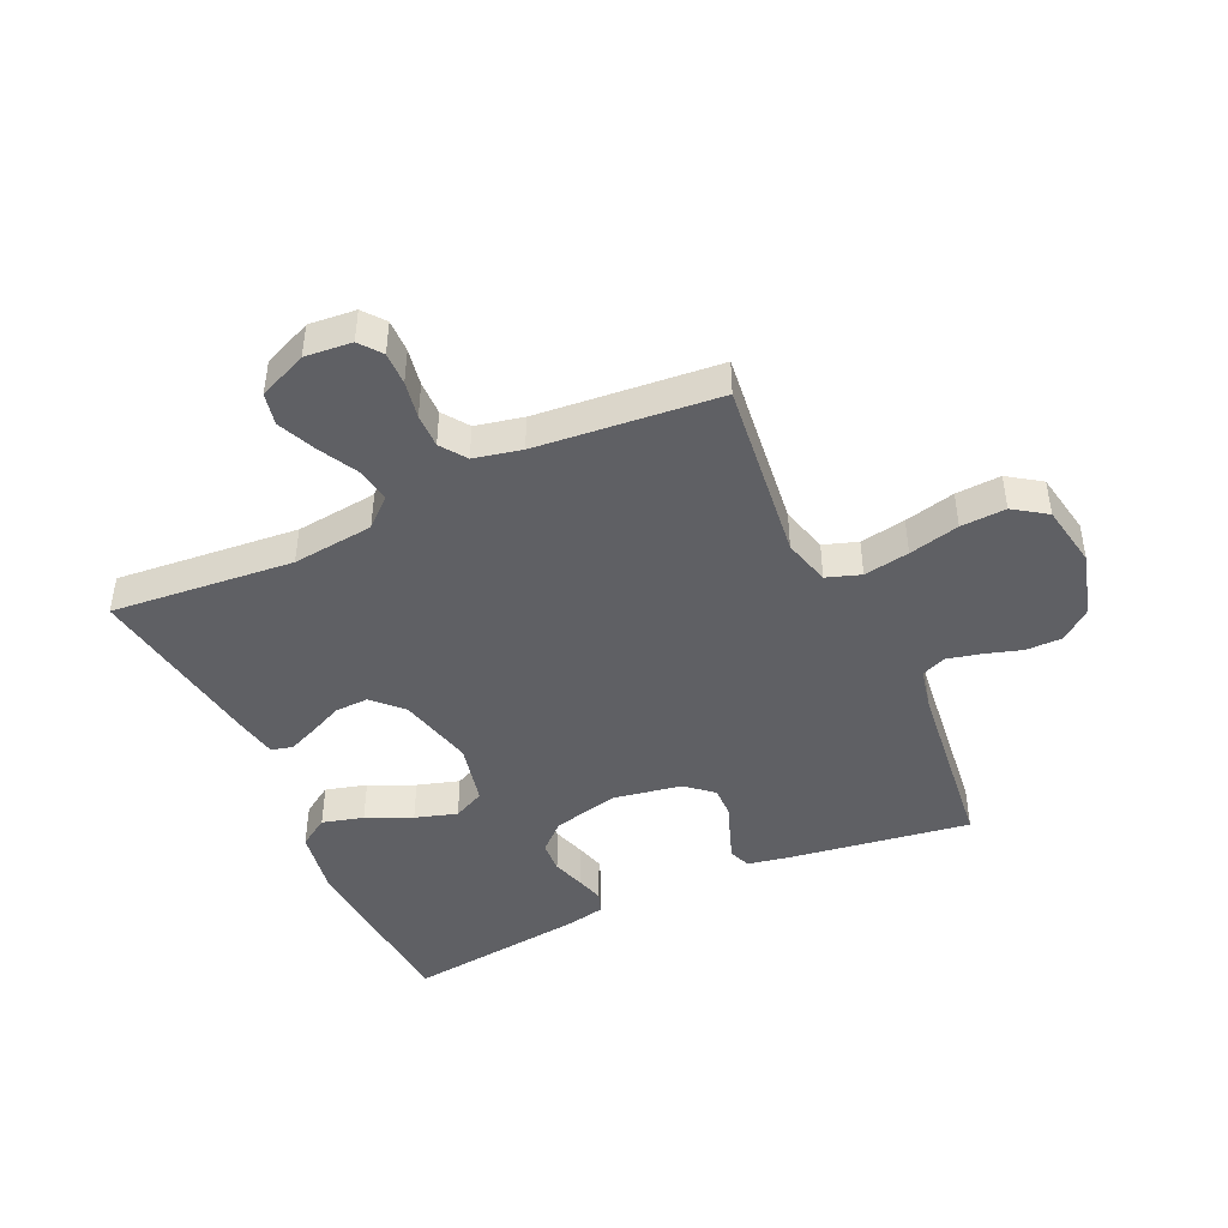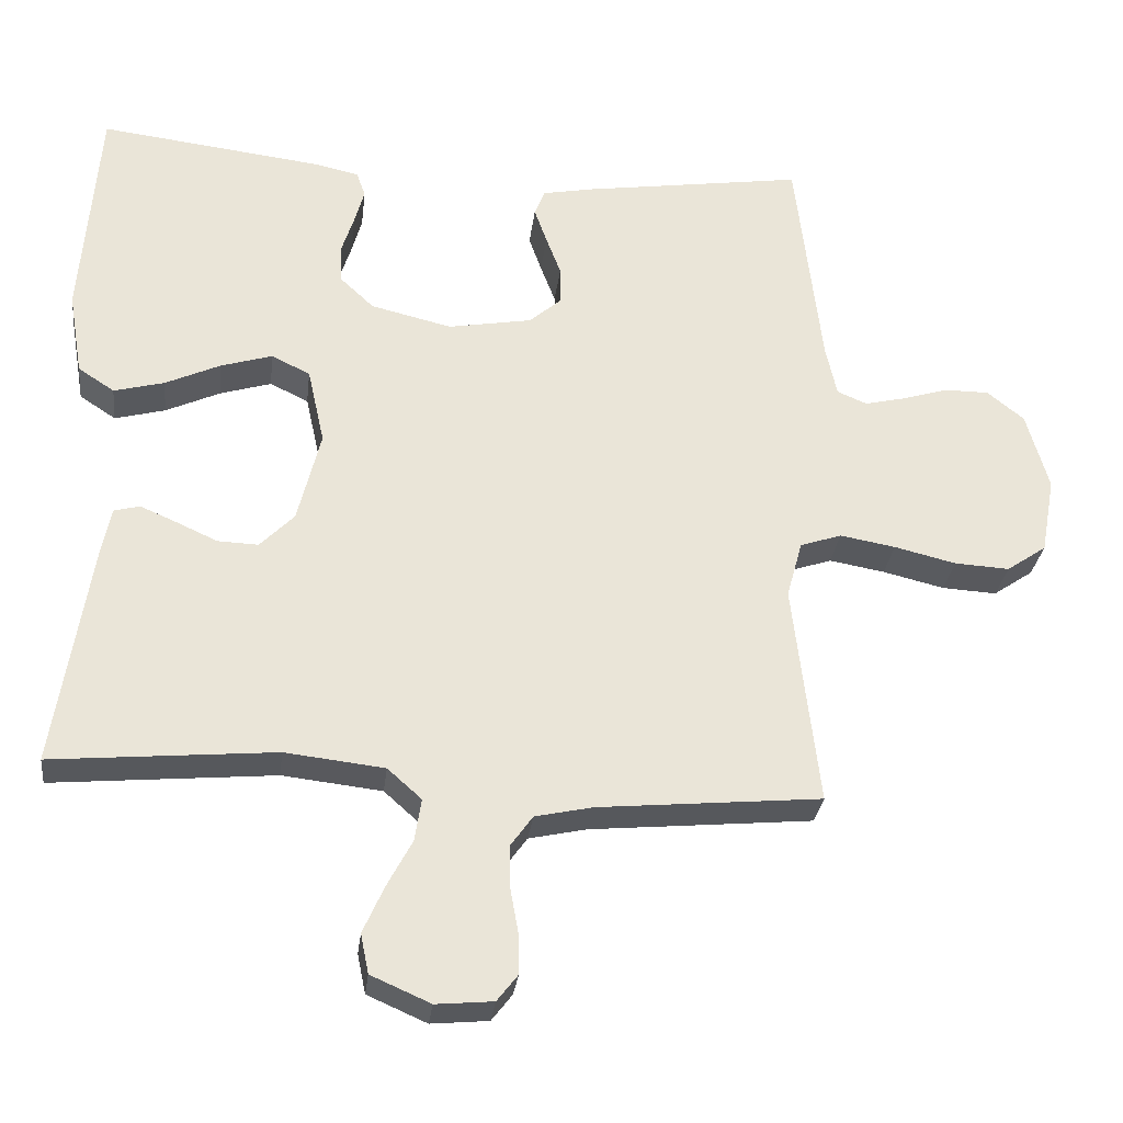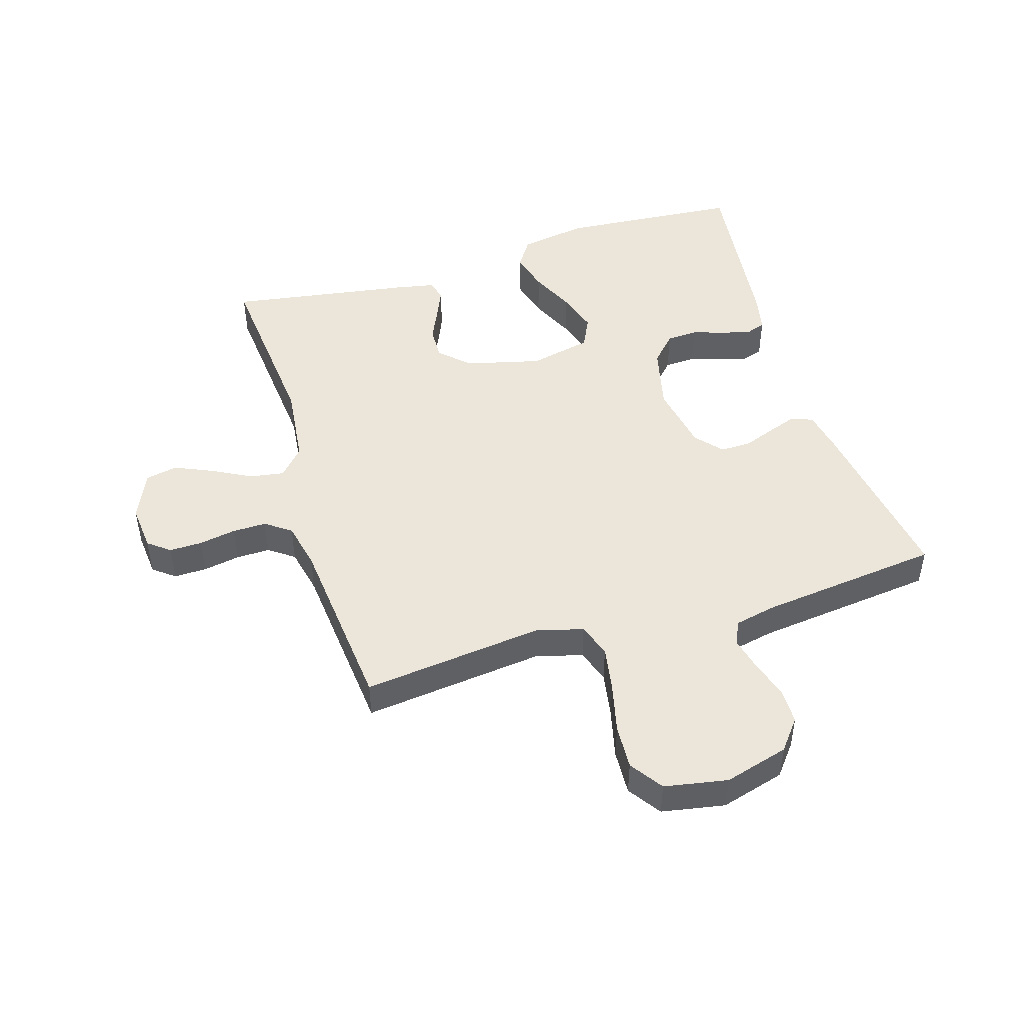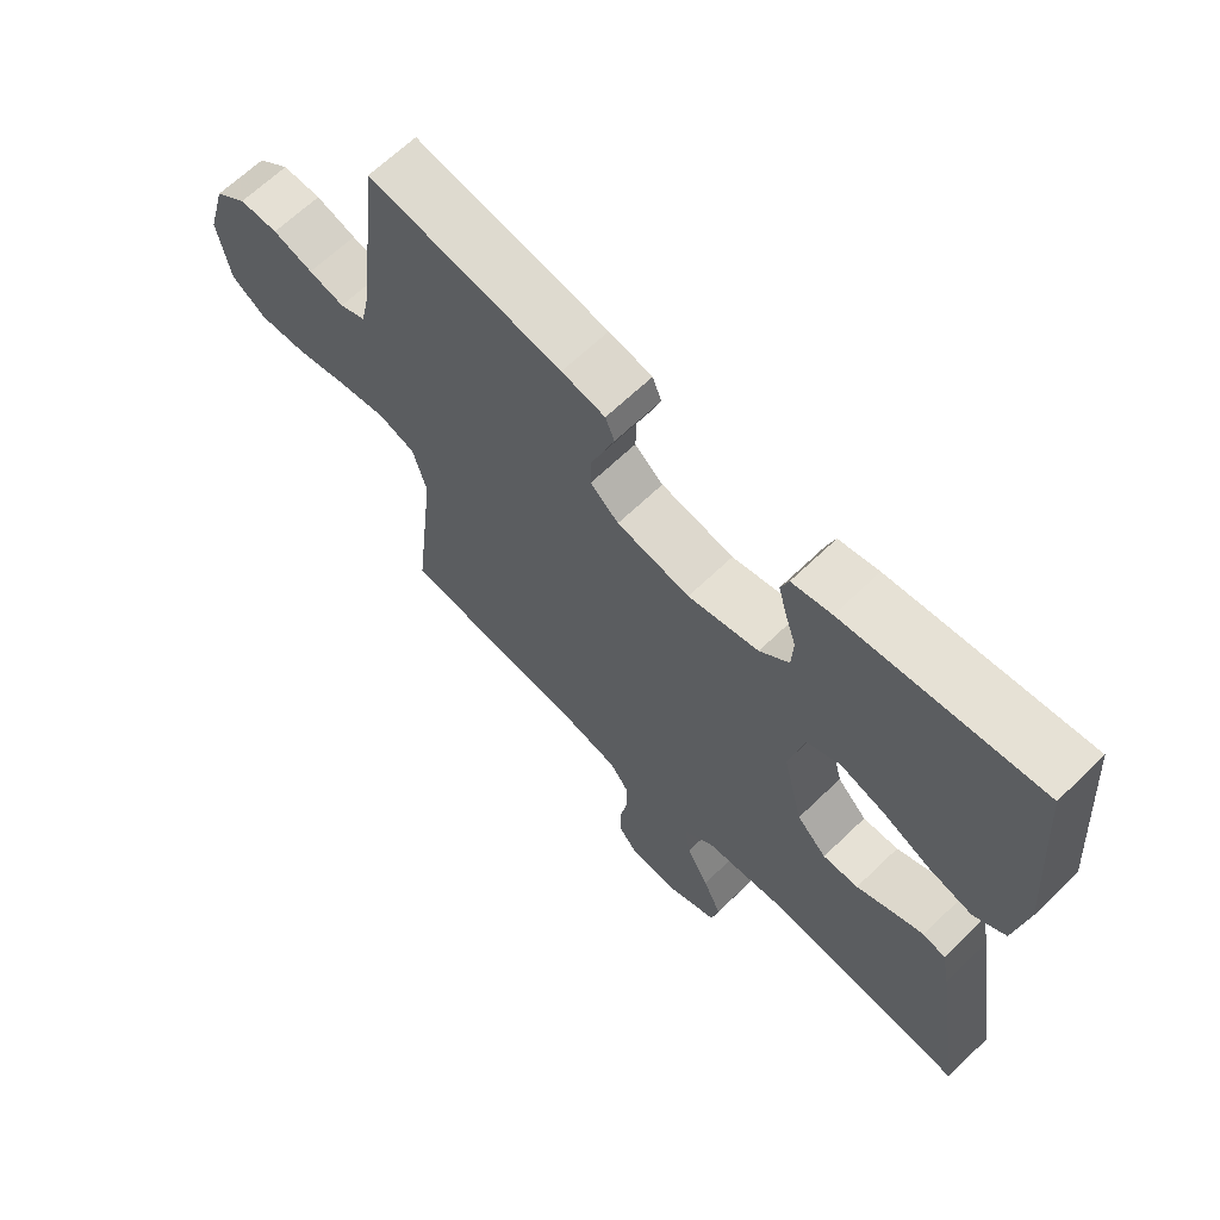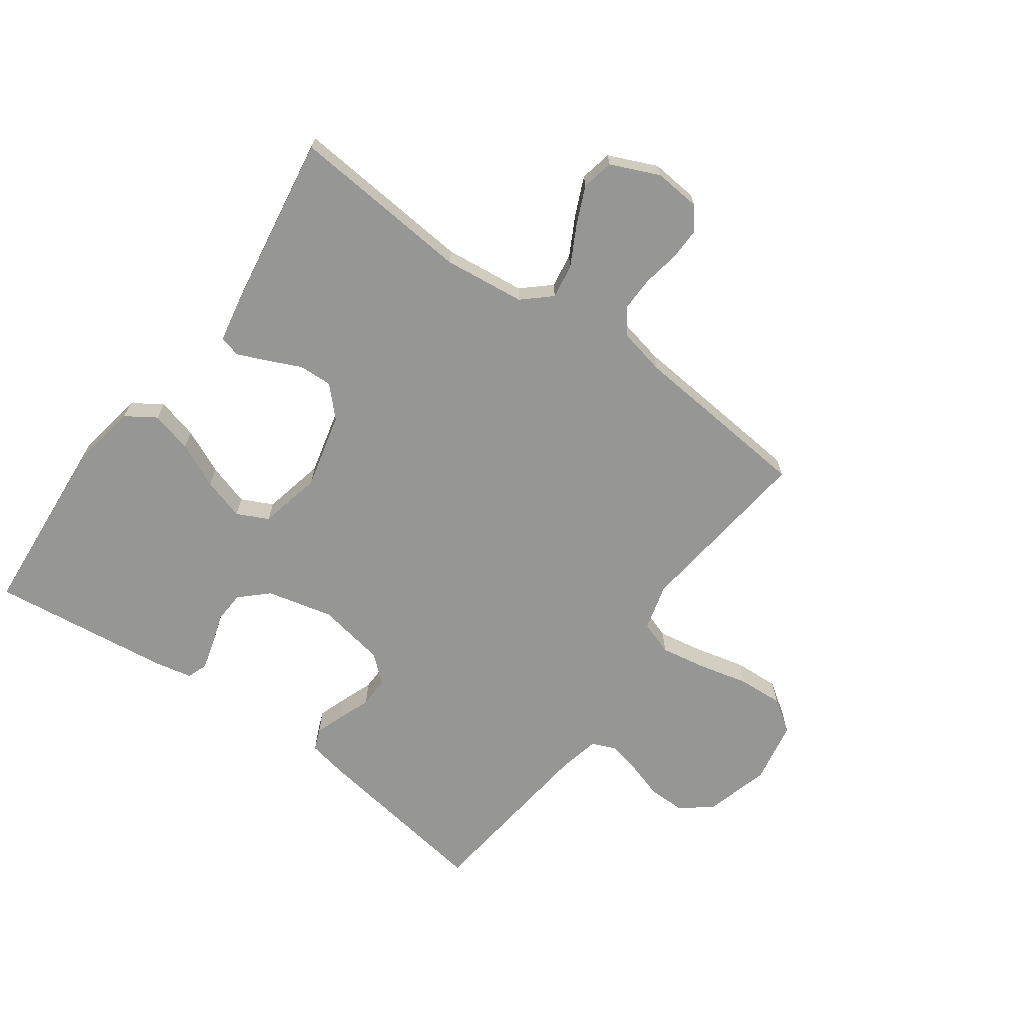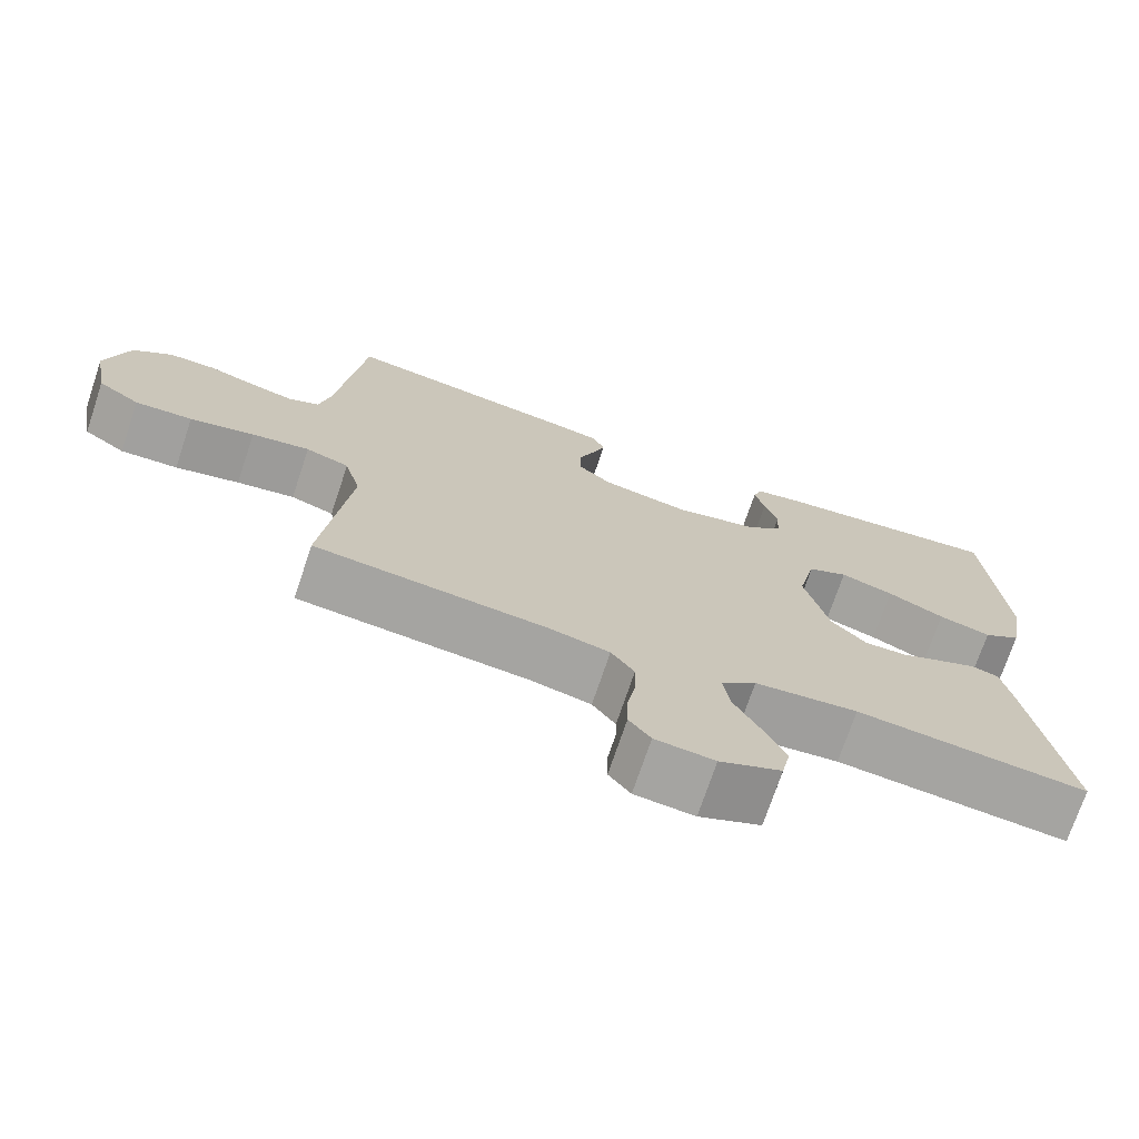
<metadata>
{"format":"obj","ext":"obj","renderer":"f3d","projection":"perspective","resolution":1024,"background":"white","views":[{"elev":-44.9,"azim":-155.3,"up":"+Y"},{"elev":-29.5,"azim":173.2,"up":"+Z"},{"elev":47.3,"azim":-107.0,"up":"+Y"},{"elev":65.6,"azim":45.9,"up":"+Z"},{"elev":-67.7,"azim":144.3,"up":"+Y"},{"elev":-72.5,"azim":-18.5,"up":"+Z"}]}
</metadata>
<code>
v -0.5 0.07 -0.5
v -0.465 0.07 -0.2
v -0.486 0.07 -0.123
v -0.542 0.07 -0.104
v -0.617 0.07 -0.117
v -0.7 0.07 -0.137
v -0.774 0.07 -0.141
v -0.828 0.07 -0.104
v -0.847 0.07 0
v -0.817 0.07 0.106
v -0.767 0.07 0.146
v -0.707 0.07 0.146
v -0.645 0.07 0.127
v -0.59 0.07 0.114
v -0.55 0.07 0.131
v -0.535 0.07 0.2
v -0.5 0.07 0.5
v -0.2 0.07 0.455
v -0.133 0.07 0.442
v -0.119 0.07 0.407
v -0.136 0.07 0.359
v -0.156 0.07 0.306
v -0.157 0.07 0.255
v -0.113 0.07 0.217
v 0 0.07 0.197
v 0.109 0.07 0.223
v 0.154 0.07 0.265
v 0.157 0.07 0.317
v 0.14 0.07 0.37
v 0.127 0.07 0.417
v 0.139 0.07 0.451
v 0.2 0.07 0.464
v 0.5 0.07 0.5
v 0.523 0.07 0.2
v 0.504 0.07 0.087
v 0.455 0.07 0.055
v 0.387 0.07 0.073
v 0.313 0.07 0.107
v 0.244 0.07 0.128
v 0.192 0.07 0.103
v 0.169 0.07 0
v 0.2 0.07 -0.125
v 0.246 0.07 -0.172
v 0.301 0.07 -0.17
v 0.356 0.07 -0.145
v 0.405 0.07 -0.124
v 0.44 0.07 -0.133
v 0.453 0.07 -0.2
v 0.5 0.07 -0.5
v 0.2 0.07 -0.473
v 0.066 0.07 -0.488
v 0.02 0.07 -0.529
v 0.029 0.07 -0.586
v 0.063 0.07 -0.65
v 0.091 0.07 -0.713
v 0.08 0.07 -0.766
v 0 0.07 -0.801
v -0.077 0.07 -0.794
v -0.105 0.07 -0.758
v -0.104 0.07 -0.704
v -0.093 0.07 -0.643
v -0.092 0.07 -0.587
v -0.122 0.07 -0.545
v -0.2 0.07 -0.528
v -0.5 0 -0.5
v -0.465 0 -0.2
v -0.486 0 -0.123
v -0.542 0 -0.104
v -0.617 0 -0.117
v -0.7 0 -0.137
v -0.774 0 -0.141
v -0.828 0 -0.104
v -0.847 0 0
v -0.817 0 0.106
v -0.767 0 0.146
v -0.707 0 0.146
v -0.645 0 0.127
v -0.59 0 0.114
v -0.55 0 0.131
v -0.535 0 0.2
v -0.5 0 0.5
v -0.2 0 0.455
v -0.133 0 0.442
v -0.119 0 0.407
v -0.136 0 0.359
v -0.156 0 0.306
v -0.157 0 0.255
v -0.113 0 0.217
v 0 0 0.197
v 0.109 0 0.223
v 0.154 0 0.265
v 0.157 0 0.317
v 0.14 0 0.37
v 0.127 0 0.417
v 0.139 0 0.451
v 0.2 0 0.464
v 0.5 0 0.5
v 0.523 0 0.2
v 0.504 0 0.087
v 0.455 0 0.055
v 0.387 0 0.073
v 0.313 0 0.107
v 0.244 0 0.128
v 0.192 0 0.103
v 0.169 0 0
v 0.2 0 -0.125
v 0.246 0 -0.172
v 0.301 0 -0.17
v 0.356 0 -0.145
v 0.405 0 -0.124
v 0.44 0 -0.133
v 0.453 0 -0.2
v 0.5 0 -0.5
v 0.2 0 -0.473
v 0.066 0 -0.488
v 0.02 0 -0.529
v 0.029 0 -0.586
v 0.063 0 -0.65
v 0.091 0 -0.713
v 0.08 0 -0.766
v 0 0 -0.801
v -0.077 0 -0.794
v -0.105 0 -0.758
v -0.104 0 -0.704
v -0.093 0 -0.643
v -0.092 0 -0.587
v -0.122 0 -0.545
v -0.2 0 -0.528
f 58 59 60 61
f 58 61 62
f 57 58 62
f 56 57 62
f 53 54 55 56
f 53 56 62 63
f 47 48 49 50
f 47 50 51
f 44 45 46 47
f 44 47 51 52
f 35 36 37 38
f 35 38 39
f 34 35 39
f 33 34 39
f 32 33 39 40
f 28 29 30 31
f 28 31 32 40
f 19 20 21 22
f 17 18 19 22
f 16 17 22 23
f 15 16 23 24
f 10 11 12 13
f 10 13 14
f 9 10 14
f 5 6 7 8
f 4 5 8 9
f 3 4 9 14
f 64 1 2
f 63 64 2 3
f 52 53 63 3
f 43 44 52
f 42 43 52 3
f 27 28 40 41
f 26 27 41
f 25 26 41 42
f 15 24 25 42
f 3 14 15 42
f 125 124 123 122
f 126 125 122
f 126 122 121
f 126 121 120
f 120 119 118 117
f 127 126 120 117
f 114 113 112 111
f 115 114 111
f 111 110 109 108
f 116 115 111 108
f 102 101 100 99
f 103 102 99
f 103 99 98
f 103 98 97
f 104 103 97 96
f 95 94 93 92
f 104 96 95 92
f 86 85 84 83
f 86 83 82 81
f 87 86 81 80
f 88 87 80 79
f 77 76 75 74
f 78 77 74
f 78 74 73
f 72 71 70 69
f 73 72 69 68
f 78 73 68 67
f 66 65 128
f 67 66 128 127
f 67 127 117 116
f 116 108 107
f 67 116 107 106
f 105 104 92 91
f 105 91 90
f 106 105 90 89
f 106 89 88 79
f 106 79 78 67
f 1 65 66 2
f 2 66 67 3
f 3 67 68 4
f 4 68 69 5
f 5 69 70 6
f 6 70 71 7
f 7 71 72 8
f 8 72 73 9
f 9 73 74 10
f 10 74 75 11
f 11 75 76 12
f 12 76 77 13
f 13 77 78 14
f 14 78 79 15
f 15 79 80 16
f 16 80 81 17
f 17 81 82 18
f 18 82 83 19
f 19 83 84 20
f 20 84 85 21
f 21 85 86 22
f 22 86 87 23
f 23 87 88 24
f 24 88 89 25
f 25 89 90 26
f 26 90 91 27
f 27 91 92 28
f 28 92 93 29
f 29 93 94 30
f 30 94 95 31
f 31 95 96 32
f 32 96 97 33
f 33 97 98 34
f 34 98 99 35
f 35 99 100 36
f 36 100 101 37
f 37 101 102 38
f 38 102 103 39
f 39 103 104 40
f 40 104 105 41
f 41 105 106 42
f 42 106 107 43
f 43 107 108 44
f 44 108 109 45
f 45 109 110 46
f 46 110 111 47
f 47 111 112 48
f 48 112 113 49
f 49 113 114 50
f 50 114 115 51
f 51 115 116 52
f 52 116 117 53
f 53 117 118 54
f 54 118 119 55
f 55 119 120 56
f 56 120 121 57
f 57 121 122 58
f 58 122 123 59
f 59 123 124 60
f 60 124 125 61
f 61 125 126 62
f 62 126 127 63
f 63 127 128 64
f 64 128 65 1

</code>
